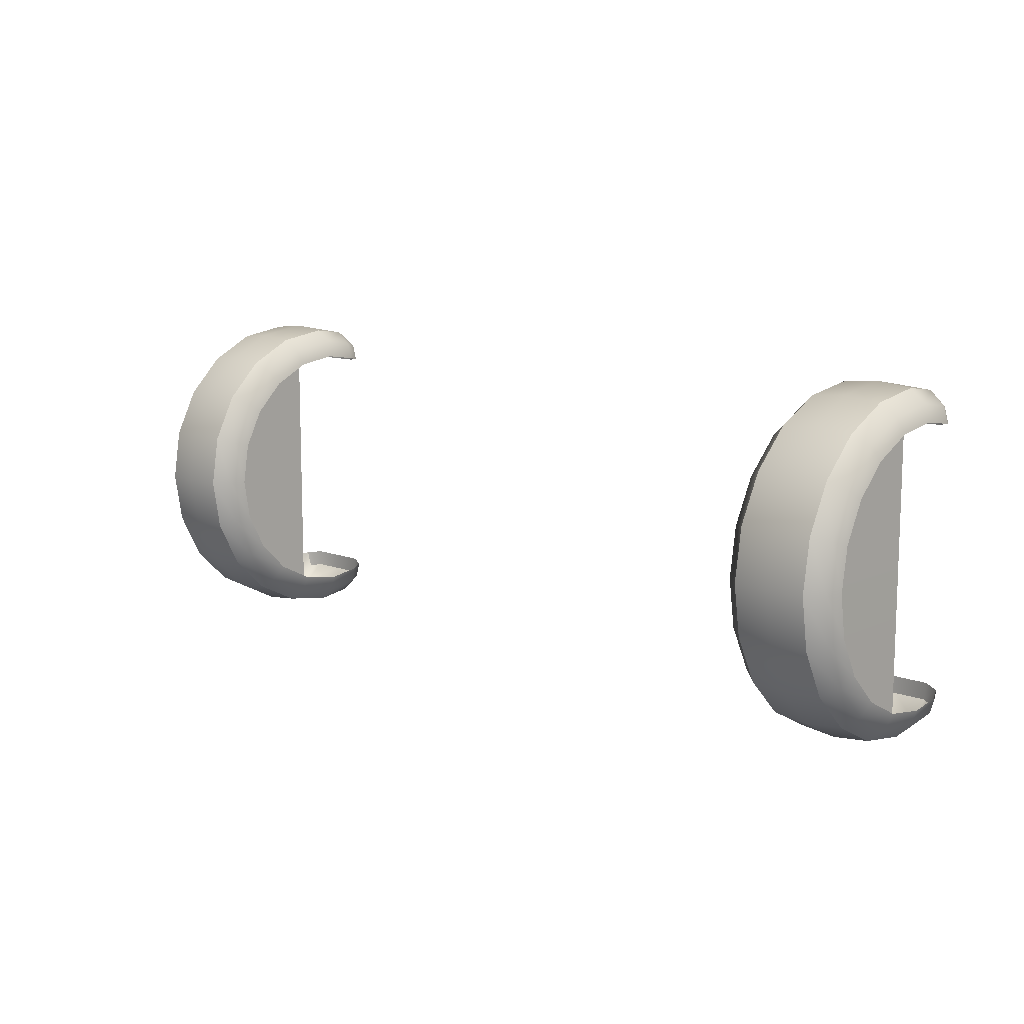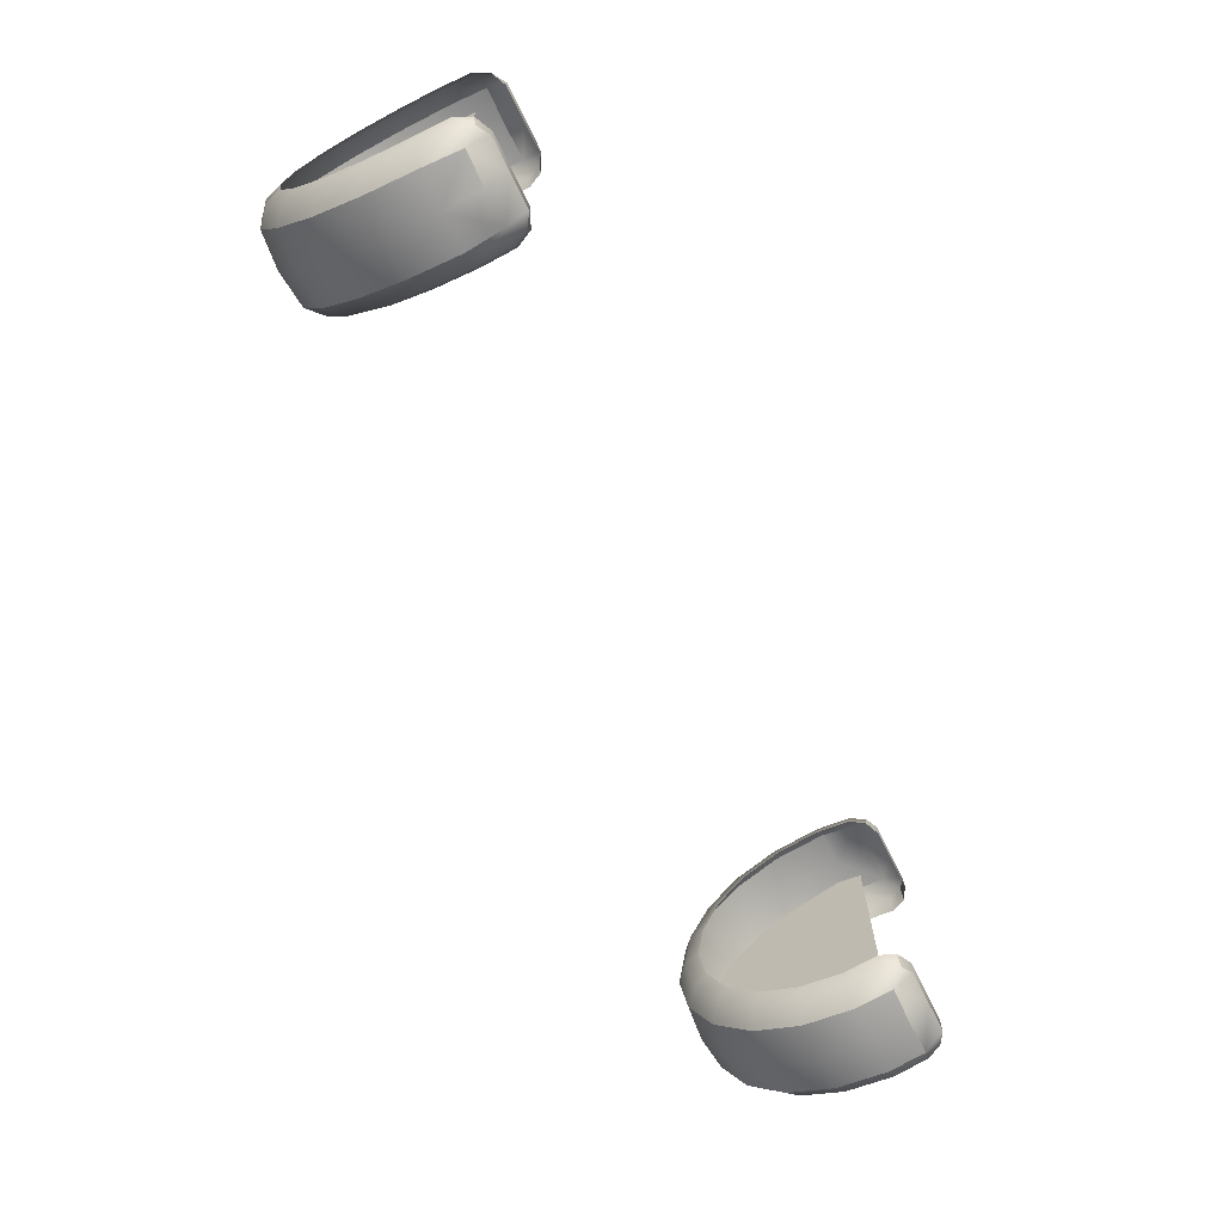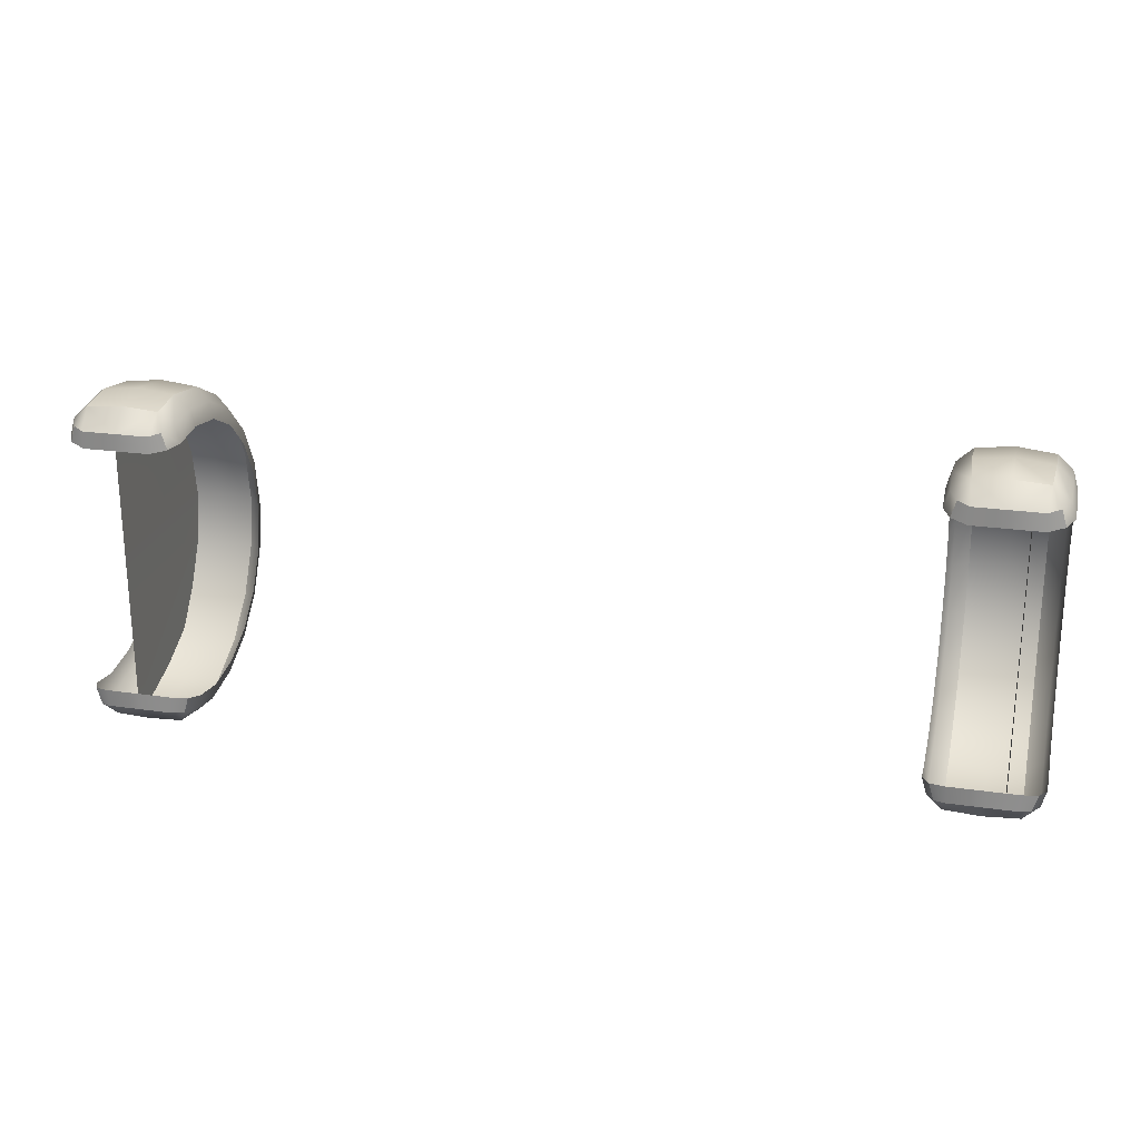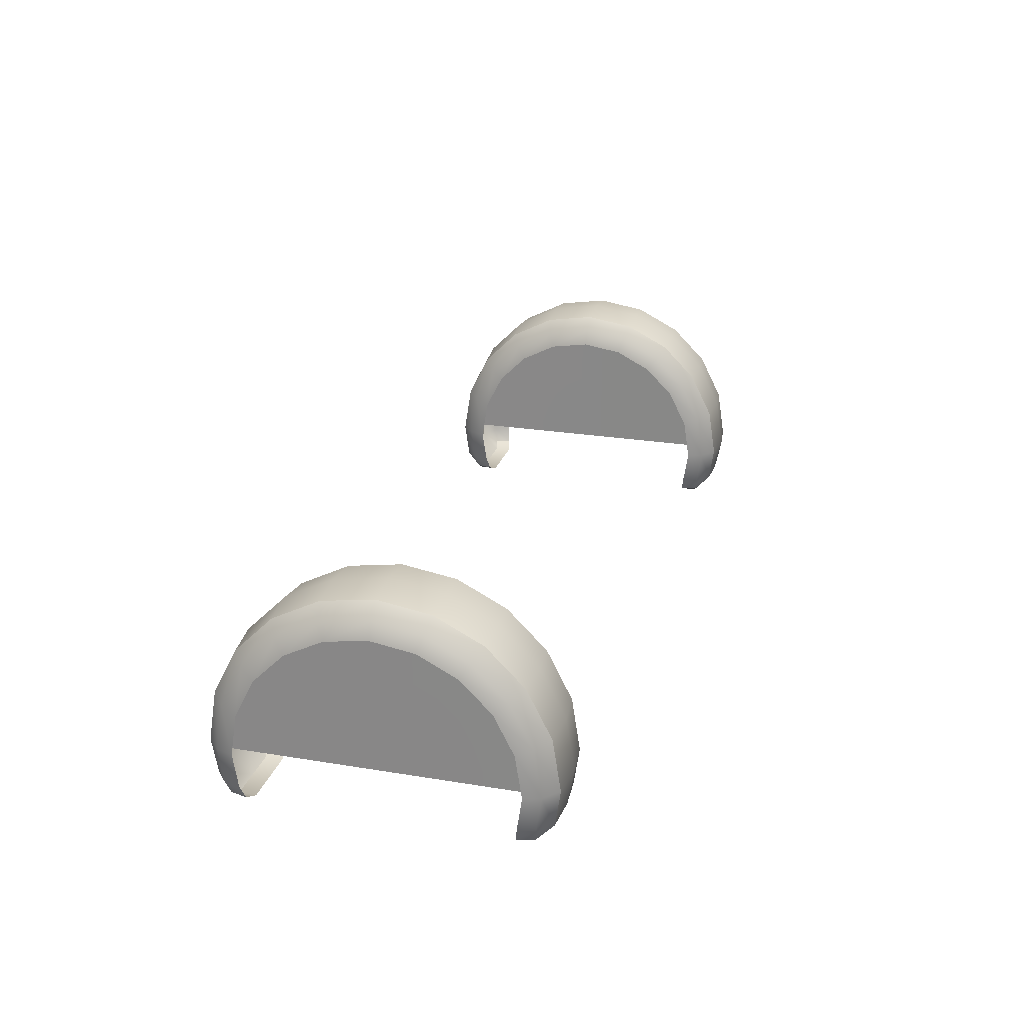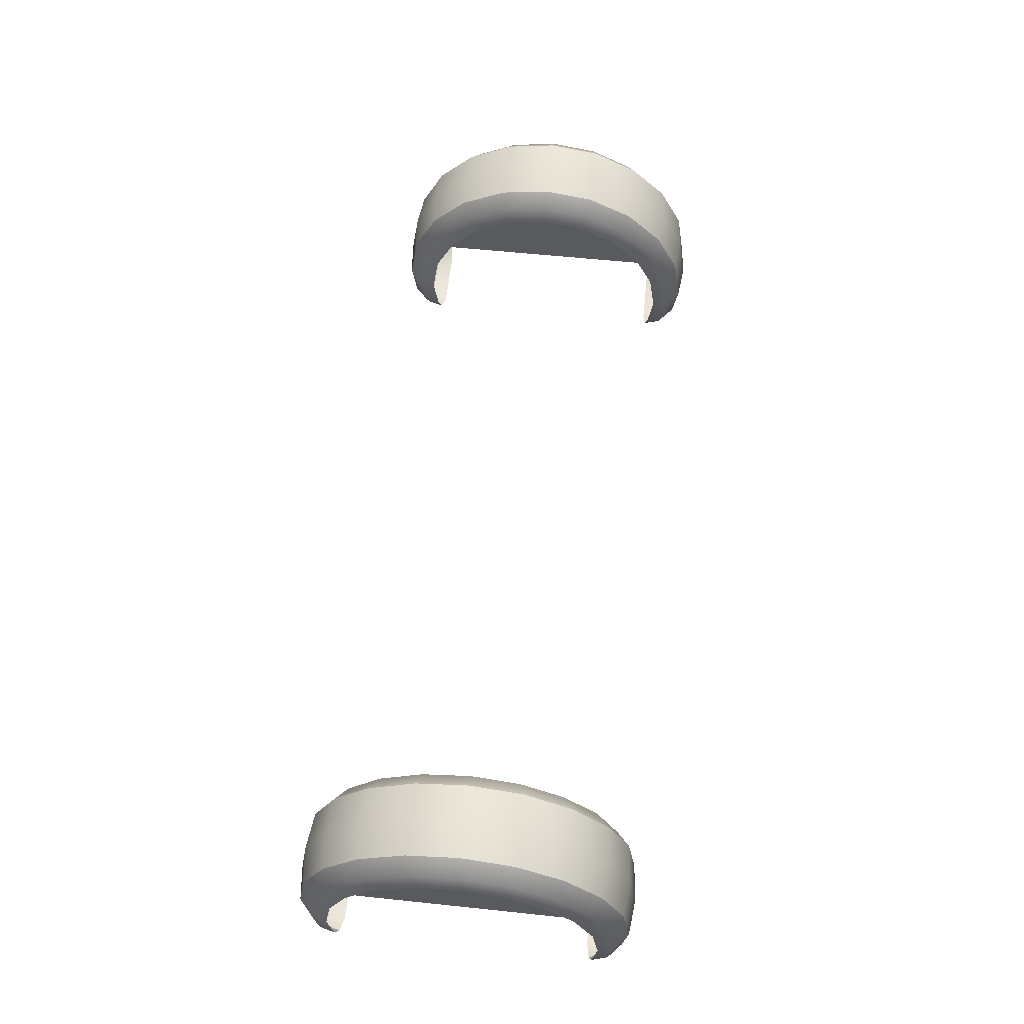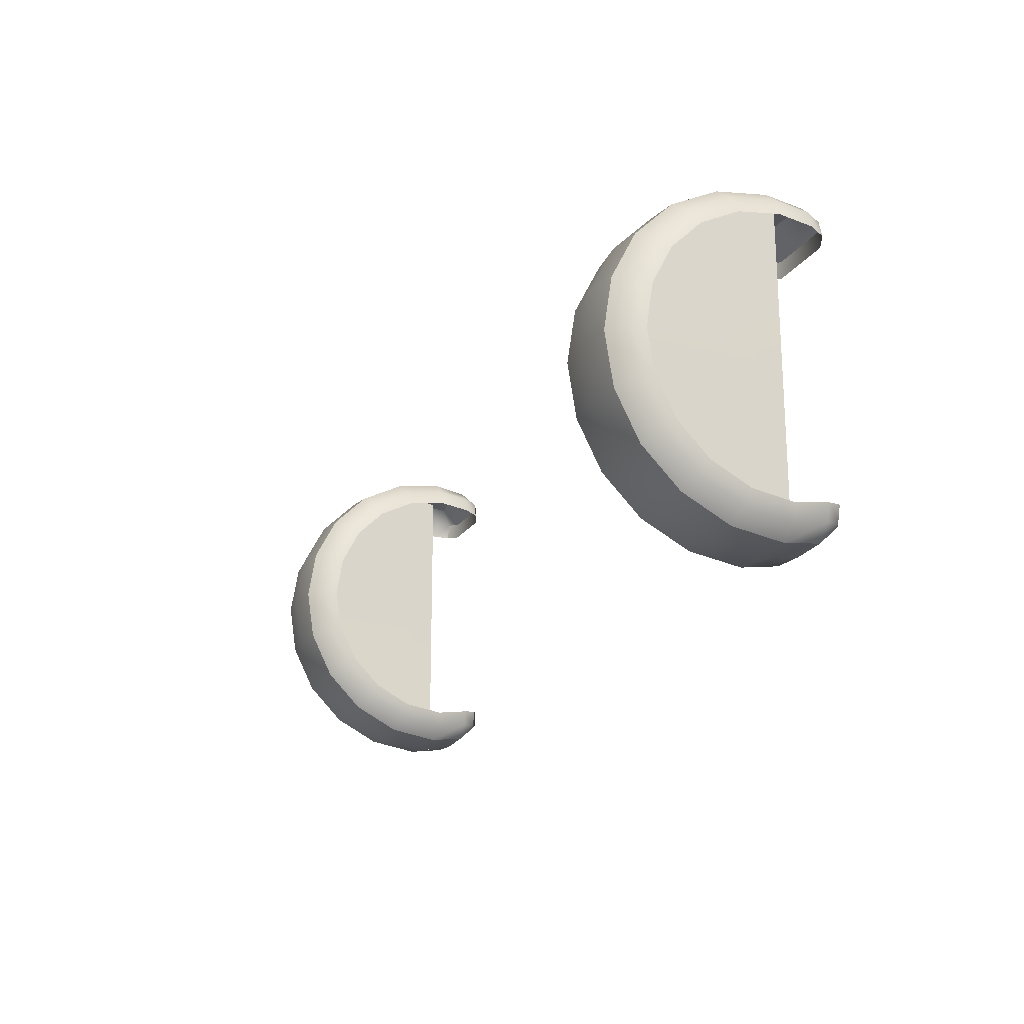
<metadata>
{"format":"obj","ext":"obj","renderer":"f3d","projection":"perspective","resolution":1024,"background":"white","views":[{"elev":11.0,"azim":-137.3,"up":"+Z"},{"elev":-68.9,"azim":-63.9,"up":"+Z"},{"elev":23.2,"azim":13.8,"up":"+Z"},{"elev":24.2,"azim":105.3,"up":"+Y"},{"elev":58.7,"azim":96.2,"up":"+Y"},{"elev":-19.9,"azim":-113.6,"up":"+Z"}]}
</metadata>
<code>
v 0.9002 0.4726 1.175
v 0.9002 0.4563 1.072
v 0.9002 0.4089 0.9793
v 0.9002 0.335 0.9055
v 0.9002 0.242 0.8581
v 0.9002 0.1389 0.8218
v 0.9002 0.1389 1.527
v 0.9002 0.242 1.493
v 0.9002 0.335 1.445
v 0.9002 0.4089 1.372
v 0.9002 0.4563 1.279
v 0.9018 0.08681 0.8238
v 0.9018 0.08681 1.52
v 0.9018 0.08681 1.175
v 0.738 0.4139 1.175
v 0.8586 0.4854 1.175
v 0.7486 0.4488 1.175
v 0.8586 0.4677 1.064
v 0.738 0.3996 1.086
v 0.7486 0.4329 1.075
v 0.9779 0.3996 1.086
v 0.9673 0.4329 1.075
v 0.9779 0.4139 1.175
v 0.9673 0.4488 1.175
v 0.8586 0.4162 0.9626
v 0.738 0.3584 1.005
v 0.7486 0.3867 0.9841
v 0.9779 0.3584 1.005
v 0.9673 0.3867 0.9841
v 0.8586 0.3361 0.8825
v 0.738 0.2941 0.9404
v 0.7486 0.3147 0.9121
v 0.9779 0.2941 0.9404
v 0.9673 0.3147 0.9121
v 0.8586 0.2352 0.8311
v 0.738 0.2131 0.8991
v 0.7486 0.2239 0.8659
v 0.9779 0.2131 0.8991
v 0.9673 0.2239 0.8659
v 0.8586 0.1236 0.8134
v 0.738 0.1233 0.8849
v 0.7486 0.1233 0.8499
v 0.9779 0.1233 0.8849
v 0.9672 0.1233 0.8499
v 0.8586 0.1236 1.538
v 0.738 0.1233 1.466
v 0.7486 0.1233 1.501
v 0.9779 0.1233 1.466
v 0.9672 0.1233 1.501
v 0.8586 0.2352 1.52
v 0.738 0.2131 1.452
v 0.7486 0.2239 1.485
v 0.9779 0.2131 1.452
v 0.9673 0.2239 1.485
v 0.8586 0.3361 1.468
v 0.738 0.2941 1.411
v 0.7486 0.3147 1.439
v 0.9779 0.2941 1.411
v 0.9673 0.3147 1.439
v 0.8586 0.4162 1.388
v 0.738 0.3584 1.346
v 0.7486 0.3867 1.367
v 0.9779 0.3584 1.346
v 0.9673 0.3867 1.367
v 0.8586 0.4677 1.287
v 0.738 0.3996 1.265
v 0.7486 0.4329 1.276
v 0.9779 0.3996 1.265
v 0.9673 0.4329 1.276
v 0.7811 0.4774 1.175
v 0.7811 0.4601 1.066
v 0.9348 0.4601 1.066
v 0.9348 0.4774 1.175
v 0.7811 0.4098 0.9673
v 0.9348 0.4098 0.9673
v 0.7811 0.3315 0.889
v 0.9348 0.3315 0.889
v 0.7811 0.2327 0.8387
v 0.9348 0.2327 0.8387
v 0.7811 0.1233 0.8213
v 0.9348 0.1233 0.8213
v 0.7811 0.1233 1.53
v 0.9348 0.1233 1.53
v 0.7811 0.2327 1.512
v 0.9348 0.2327 1.512
v 0.7811 0.3315 1.462
v 0.9348 0.3315 1.462
v 0.7811 0.4098 1.384
v 0.9348 0.4098 1.384
v 0.7811 0.4601 1.285
v 0.9348 0.4601 1.285
v 0.7389 0.0505 0.8956
v 0.7878 0.002941 0.907
v 0.7545 0.01864 0.9012
v 0.7496 0.04866 0.8611
v 0.7887 0.003145 0.8709
v 0.7651 0.01792 0.8661
v 0.9281 0.002941 0.907
v 0.977 0.0505 0.8956
v 0.9614 0.01864 0.9012
v 0.8587 0.04701 0.8269
v 0.9291 0.003145 0.8709
v 0.9663 0.04866 0.8611
v 0.9508 0.01792 0.8661
v 0.7878 0.002941 1.444
v 0.7389 0.0505 1.455
v 0.7545 0.01864 1.45
v 0.7901 0.003145 1.48
v 0.7496 0.04866 1.49
v 0.7651 0.01792 1.485
v 0.977 0.0505 1.455
v 0.9281 0.002941 1.444
v 0.9614 0.01864 1.45
v 0.8588 0.04671 1.522
v 0.9663 0.04866 1.49
v 0.9262 0.003145 1.48
v 0.9508 0.01792 1.485
v 0.7816 0.04548 0.8325
v 0.9336 0.04548 0.8325
v 0.7867 0.04548 1.518
v 0.9303 0.04548 1.518
v 0.8585 0.002941 1.444
v 0.8585 0.003145 1.48
v 0.8585 0.002941 0.907
v 0.8585 0.003145 0.8709
v -0.9262 0.4726 1.173
v -0.9262 0.4563 1.277
v -0.9262 0.4089 1.37
v -0.9197 0.335 1.443
v -0.9197 0.242 1.491
v -0.9197 0.1389 1.527
v -0.9197 0.1389 0.8219
v -0.9197 0.242 0.856
v -0.9197 0.335 0.9034
v -0.9262 0.4089 0.9773
v -0.9262 0.4563 1.07
v -0.9213 0.08681 1.525
v -0.9213 0.08681 0.829
v -0.9213 0.08681 1.173
v -0.7575 0.4139 1.173
v -0.8781 0.4854 1.173
v -0.7681 0.4488 1.173
v -0.8781 0.4677 1.285
v -0.7575 0.3996 1.263
v -0.7681 0.4329 1.274
v -0.9974 0.3996 1.263
v -0.9868 0.4329 1.274
v -0.9974 0.4139 1.173
v -0.9868 0.4488 1.173
v -0.8781 0.4162 1.386
v -0.7575 0.3584 1.344
v -0.7681 0.3867 1.365
v -0.9974 0.3584 1.344
v -0.9868 0.3867 1.365
v -0.8781 0.3361 1.466
v -0.7575 0.2941 1.408
v -0.7681 0.3147 1.437
v -0.9974 0.2941 1.408
v -0.9868 0.3147 1.437
v -0.8781 0.2352 1.518
v -0.7575 0.2131 1.45
v -0.7681 0.2239 1.483
v -0.9974 0.2131 1.45
v -0.9868 0.2239 1.483
v -0.8781 0.1236 1.535
v -0.7575 0.1233 1.464
v -0.7681 0.1233 1.499
v -0.9974 0.1233 1.464
v -0.9868 0.1233 1.499
v -0.8781 0.1236 0.8113
v -0.7575 0.1233 0.8828
v -0.7681 0.1233 0.8479
v -0.9974 0.1233 0.8828
v -0.9868 0.1233 0.8479
v -0.8781 0.2352 0.8291
v -0.7575 0.2131 0.8971
v -0.7681 0.2239 0.8638
v -0.9974 0.2131 0.8971
v -0.9868 0.2239 0.8638
v -0.8781 0.3361 0.8805
v -0.7575 0.2941 0.9384
v -0.7681 0.3147 0.9101
v -0.9974 0.2941 0.9384
v -0.9868 0.3147 0.9101
v -0.8781 0.4162 0.9606
v -0.7575 0.3584 1.003
v -0.7681 0.3867 0.9821
v -0.9974 0.3584 1.003
v -0.9868 0.3867 0.9821
v -0.8781 0.4677 1.062
v -0.7575 0.3996 1.084
v -0.7681 0.4329 1.073
v -0.9974 0.3996 1.084
v -0.9868 0.4329 1.073
v -0.8006 0.4774 1.173
v -0.8006 0.4601 1.283
v -0.9543 0.4601 1.283
v -0.9543 0.4774 1.173
v -0.8006 0.4098 1.382
v -0.9543 0.4098 1.382
v -0.8006 0.3315 1.46
v -0.9543 0.3315 1.46
v -0.8006 0.2327 1.51
v -0.9543 0.2327 1.51
v -0.8006 0.1233 1.528
v -0.9543 0.1233 1.528
v -0.8006 0.1233 0.8193
v -0.9543 0.1233 0.8193
v -0.8006 0.2327 0.8366
v -0.9543 0.2327 0.8366
v -0.8006 0.3315 0.8869
v -0.9543 0.3315 0.8869
v -0.8006 0.4098 0.9653
v -0.9543 0.4098 0.9653
v -0.8006 0.4601 1.064
v -0.9543 0.4601 1.064
v -0.7584 0.0505 1.453
v -0.8073 0.002941 1.442
v -0.774 0.01864 1.448
v -0.7691 0.04866 1.488
v -0.8082 0.003145 1.478
v -0.7846 0.01792 1.483
v -0.9476 0.002941 1.442
v -0.9965 0.0505 1.453
v -0.9809 0.01864 1.448
v -0.8782 0.04701 1.522
v -0.9486 0.003145 1.478
v -0.9858 0.04866 1.488
v -0.9703 0.01792 1.483
v -0.8073 0.002941 0.905
v -0.7584 0.0505 0.8936
v -0.774 0.01864 0.8991
v -0.8096 0.003145 0.8688
v -0.7691 0.04866 0.859
v -0.7846 0.01792 0.864
v -0.9965 0.0505 0.8936
v -0.9476 0.002941 0.905
v -0.9809 0.01864 0.8991
v -0.8783 0.04671 0.8264
v -0.9858 0.04866 0.859
v -0.9457 0.003145 0.8688
v -0.9703 0.01792 0.864
v -0.8011 0.04548 1.516
v -0.9531 0.04548 1.516
v -0.8062 0.04548 0.8305
v -0.9498 0.04548 0.8305
v -0.878 0.002941 0.905
v -0.878 0.003145 0.8688
v -0.878 0.002941 1.442
v -0.878 0.003145 1.478
f 13 7 8 9 10 11 1 14
f 14 1 2 3 4 5 6 12
f 138 132 133 134 135 136 126 139
f 139 126 127 128 129 130 131 137
f 72 75 25 18
f 79 81 40 35
f 83 85 50 45
f 85 87 55 50
f 87 89 60 55
f 89 91 65 60
f 91 73 16 65
f 75 77 30 25
f 77 79 35 30
f 72 73 24 22
f 73 91 69 24
f 17 20 19 15
f 71 74 27 20
f 74 76 32 27
f 22 24 23 21
f 75 72 22 29
f 76 74 25 30
f 20 27 26 19
f 74 71 18 25
f 29 22 21 28
f 77 75 29 34
f 78 76 30 35
f 27 32 31 26
f 76 78 37 32
f 34 29 28 33
f 79 77 34 39
f 80 78 35 40
f 32 37 36 31
f 78 80 42 37
f 39 34 33 38
f 81 79 39 44
f 84 82 45 50
f 37 42 41 36
f 82 84 52 47
f 44 39 38 43
f 119 81 44 103
f 121 114 123 116
f 118 101 125 96
f 98 124 125 102
f 42 95 92 41
f 109 47 46 106
f 103 44 43 99
f 83 121 115 49
f 49 115 111 48
f 120 82 47 109
f 116 123 122 112
f 70 71 20 17
f 85 83 49 54
f 86 84 50 55
f 47 52 51 46
f 84 86 57 52
f 54 49 48 53
f 87 85 54 59
f 88 86 55 60
f 52 57 56 51
f 86 88 62 57
f 59 54 53 58
f 89 87 59 64
f 90 88 60 65
f 57 62 61 56
f 88 90 67 62
f 64 59 58 63
f 91 89 64 69
f 65 16 70 90
f 62 67 66 61
f 90 70 17 67
f 69 64 63 68
f 67 17 15 66
f 118 96 97
f 24 69 68 23
f 96 93 94 97
f 97 94 92 95
f 98 102 104 100
f 100 104 103 99
f 111 115 117 113
f 113 117 116 112
f 109 106 107 110
f 110 107 105 108
f 118 97 95
f 102 119 104
f 104 119 103
f 120 109 110
f 101 40 81 119
f 120 110 108
f 115 121 117
f 117 121 116
f 80 118 95 42
f 45 114 121 83
f 120 114 45 82
f 101 118 80 40
f 71 70 16 18
f 73 72 18 16
f 122 123 108 105
f 123 114 120 108
f 125 101 119 102
f 125 124 93 96
f 197 200 150 143
f 204 206 165 160
f 208 210 175 170
f 210 212 180 175
f 212 214 185 180
f 214 216 190 185
f 216 198 141 190
f 200 202 155 150
f 202 204 160 155
f 197 198 149 147
f 198 216 194 149
f 142 145 144 140
f 196 199 152 145
f 199 201 157 152
f 147 149 148 146
f 200 197 147 154
f 201 199 150 155
f 145 152 151 144
f 199 196 143 150
f 154 147 146 153
f 202 200 154 159
f 203 201 155 160
f 152 157 156 151
f 201 203 162 157
f 159 154 153 158
f 204 202 159 164
f 205 203 160 165
f 157 162 161 156
f 203 205 167 162
f 164 159 158 163
f 206 204 164 169
f 209 207 170 175
f 162 167 166 161
f 207 209 177 172
f 169 164 163 168
f 244 206 169 228
f 246 239 248 241
f 243 226 250 221
f 223 249 250 227
f 167 220 217 166
f 234 172 171 231
f 228 169 168 224
f 208 246 240 174
f 174 240 236 173
f 245 207 172 234
f 241 248 247 237
f 195 196 145 142
f 210 208 174 179
f 211 209 175 180
f 172 177 176 171
f 209 211 182 177
f 179 174 173 178
f 212 210 179 184
f 213 211 180 185
f 177 182 181 176
f 211 213 187 182
f 184 179 178 183
f 214 212 184 189
f 215 213 185 190
f 182 187 186 181
f 213 215 192 187
f 189 184 183 188
f 216 214 189 194
f 190 141 195 215
f 187 192 191 186
f 215 195 142 192
f 194 189 188 193
f 192 142 140 191
f 243 221 222
f 149 194 193 148
f 221 218 219 222
f 222 219 217 220
f 223 227 229 225
f 225 229 228 224
f 236 240 242 238
f 238 242 241 237
f 234 231 232 235
f 235 232 230 233
f 243 222 220
f 227 244 229
f 229 244 228
f 245 234 235
f 226 165 206 244
f 245 235 233
f 240 246 242
f 242 246 241
f 205 243 220 167
f 170 239 246 208
f 245 239 170 207
f 226 243 205 165
f 196 195 141 143
f 198 197 143 141
f 247 248 233 230
f 248 239 245 233
f 250 226 244 227
f 250 249 218 221

</code>
